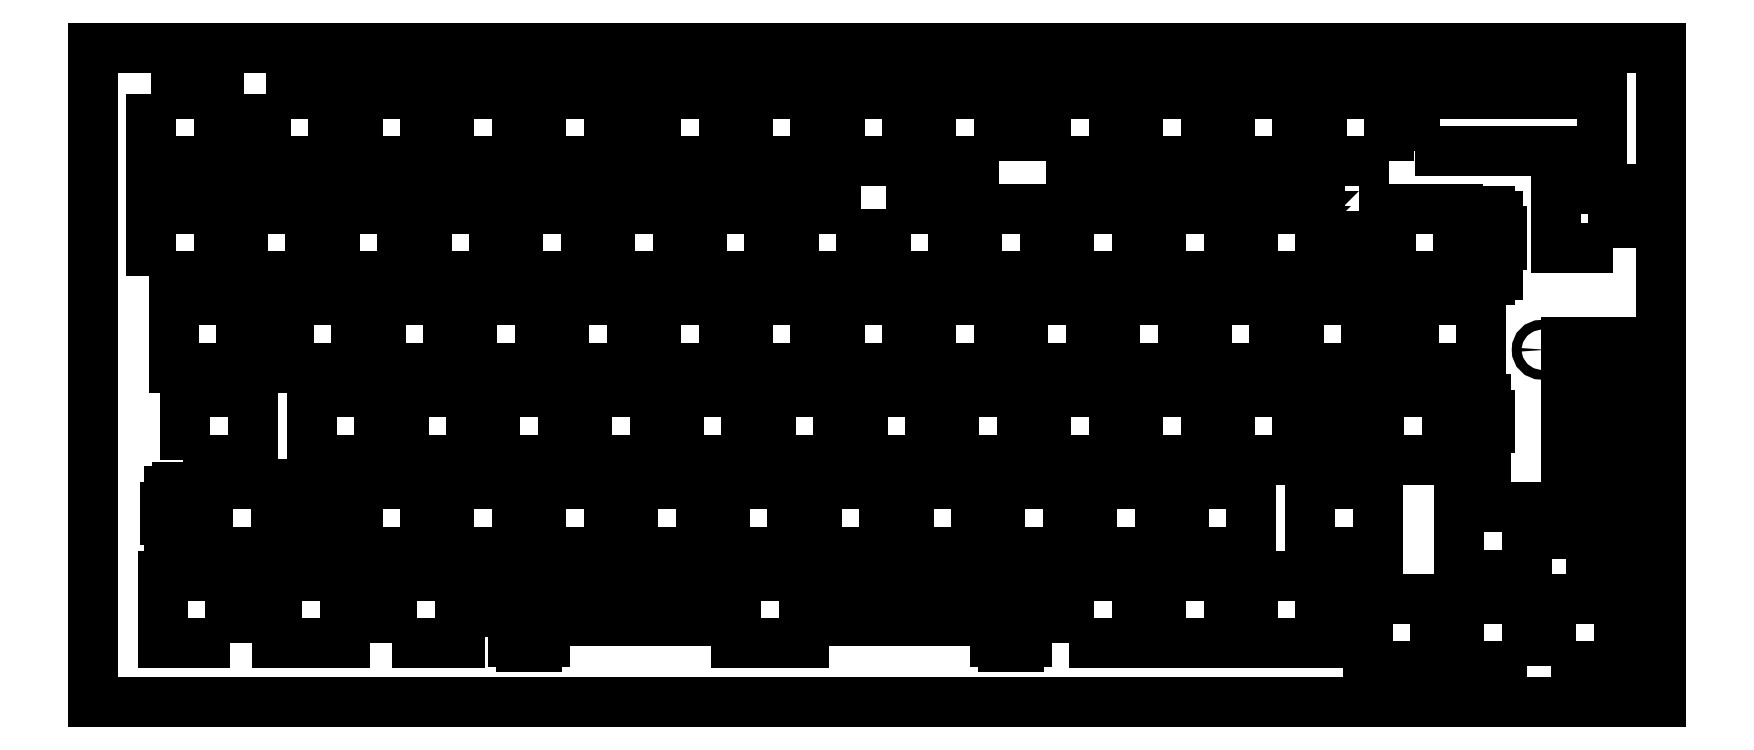
<metadata>
{"format":"dxf","ext":"dxf","renderer":"ezdxf+matplotlib","layout":"modelspace","background":"white","min_lineweight":24,"dpi":150}
</metadata>
<code>
0
SECTION
2
ENTITIES
0
LWPOLYLINE
8
0
90
4
70
1
43
0
10
149.9
20
112.5
10
135.9
20
112.5
10
135.9
20
126.5
10
149.9
20
126.5
0
LWPOLYLINE
8
0
90
4
70
1
43
0
10
274.2
20
114.6
10
313.2
20
114.6
10
313.2
20
126.6
10
274.2
20
126.6
0
LWPOLYLINE
8
0
90
4
70
1
43
0
10
216.8
20
126.5
10
230.8
20
126.5
10
230.8
20
112.5
10
216.8
20
112.5
0
LWPOLYLINE
8
0
90
4
70
1
43
0
10
73.97
20
126.5
10
87.97
20
126.5
10
87.97
20
112.5
10
73.97
20
112.5
0
CIRCLE
8
0
10
30.81
20
115.7
30
0
40
1
210
0
220
0
230
1
0
LWPOLYLINE
8
0
90
4
70
1
43
0
10
315.3
20
94.58
10
315.3
20
106.8
10
303.5
20
106.8
10
303.5
20
94.58
0
LWPOLYLINE
8
0
90
4
70
1
43
0
10
93.02
20
112.5
10
93.02
20
126.5
10
107
20
126.5
10
107
20
112.5
0
LINE
8
0
10
325.4
20
136.1
30
0
11
325.4
21
126.6
31
0
0
LWPOLYLINE
8
0
90
4
70
1
43
0
10
140.4
20
102.7
10
140.4
20
88.69
10
126.4
20
88.69
10
126.4
20
102.7
0
LWPOLYLINE
8
0
90
4
70
1
43
0
10
102.3
20
88.69
10
88.26
20
88.69
10
88.26
20
102.7
10
102.3
20
102.7
0
LWPOLYLINE
8
0
90
4
70
1
43
0
10
69.21
20
88.69
10
69.21
20
102.7
10
83.21
20
102.7
10
83.21
20
88.69
0
CIRCLE
8
0
10
259.4
20
16.8
30
0
40
1
210
0
220
0
230
1
0
LWPOLYLINE
8
0
90
4
70
1
43
0
10
249.9
20
126.5
10
249.9
20
112.5
10
235.9
20
112.5
10
235.9
20
126.5
0
LWPOLYLINE
8
0
90
4
70
1
43
0
10
240.7
20
102.7
10
254.7
20
102.7
10
254.7
20
88.69
10
240.7
20
88.69
0
LWPOLYLINE
8
0
90
4
70
1
43
0
10
54.92
20
126.5
10
68.92
20
126.5
10
68.92
20
112.5
10
54.92
20
112.5
0
LWPOLYLINE
8
0
90
4
70
1
43
0
10
235.6
20
88.69
10
221.6
20
88.69
10
221.6
20
102.7
10
235.6
20
102.7
0
LWPOLYLINE
8
0
90
4
70
1
43
0
10
64.16
20
102.7
10
64.16
20
88.69
10
50.16
20
88.69
10
50.16
20
102.7
0
LWPOLYLINE
8
0
90
4
70
1
43
0
10
121.3
20
88.69
10
107.3
20
88.69
10
107.3
20
102.7
10
121.3
20
102.7
0
LWPOLYLINE
8
0
90
4
70
1
43
0
10
183.5
20
102.7
10
197.5
20
102.7
10
197.5
20
88.69
10
183.5
20
88.69
0
LWPOLYLINE
8
0
90
4
70
1
43
0
10
305.7
20
30.02
10
305.7
20
75.02
10
315.1
20
75.02
10
315.1
20
30.02
0
CIRCLE
8
0
10
57.03
20
19.83
30
0
40
1
210
0
220
0
230
1
0
CIRCLE
8
0
10
157
20
60.5
30
0
40
1
210
0
220
0
230
1
0
LWPOLYLINE
8
0
90
4
70
1
43
0
10
268.9
20
112.5
10
254.9
20
112.5
10
254.9
20
126.5
10
268.9
20
126.5
0
LWPOLYLINE
8
0
90
4
70
1
43
0
10
197.8
20
112.5
10
197.8
20
126.5
10
211.8
20
126.5
10
211.8
20
112.5
0
LWPOLYLINE
8
0
90
4
70
1
43
0
10
130.8
20
112.5
10
116.8
20
112.5
10
116.8
20
126.5
10
130.8
20
126.5
0
CIRCLE
8
0
10
300.6
20
73.41
30
0
40
1
210
0
220
0
230
1
0
LWPOLYLINE
8
0
90
4
70
1
43
0
10
159.4
20
102.7
10
159.4
20
88.69
10
145.4
20
88.69
10
145.4
20
102.7
0
LWPOLYLINE
8
0
90
4
70
1
43
0
10
188
20
112.5
10
174
20
112.5
10
174
20
126.5
10
188
20
126.5
0
LWPOLYLINE
8
0
90
4
70
1
43
0
10
31.11
20
88.69
10
31.11
20
102.7
10
45.11
20
102.7
10
45.11
20
88.69
0
LWPOLYLINE
8
0
90
4
70
1
43
0
10
164.5
20
102.7
10
178.5
20
102.7
10
178.5
20
88.69
10
164.5
20
88.69
0
LWPOLYLINE
8
0
90
4
70
1
43
0
10
116.5
20
50.59
10
102.5
20
50.59
10
102.5
20
64.59
10
116.5
20
64.59
0
LWPOLYLINE
8
0
90
4
70
1
43
0
10
126.1
20
45.54
10
126.1
20
31.54
10
112.1
20
31.54
10
112.1
20
45.54
0
LWPOLYLINE
8
0
90
4
70
1
43
0
10
252.6
20
45.54
10
266.6
20
45.54
10
266.6
20
31.54
10
252.6
20
31.54
0
LWPOLYLINE
8
0
90
4
70
1
43
0
10
87.97
20
31.54
10
73.97
20
31.54
10
73.97
20
45.54
10
87.97
20
45.54
0
LWPOLYLINE
8
0
90
4
70
1
43
0
10
19.2
20
50.59
10
19.2
20
64.59
10
33.2
20
64.59
10
33.2
20
50.59
0
LWPOLYLINE
8
0
90
4
70
1
43
0
10
221.3
20
45.54
10
221.3
20
31.54
10
207.3
20
31.54
10
207.3
20
45.54
0
LWPOLYLINE
8
0
90
4
70
1
43
0
10
173.7
20
50.59
10
159.7
20
50.59
10
159.7
20
64.59
10
173.7
20
64.59
0
LWPOLYLINE
8
0
90
4
70
1
43
0
10
183.2
20
45.54
10
183.2
20
31.54
10
169.2
20
31.54
10
169.2
20
45.54
0
LWPOLYLINE
8
0
90
4
70
1
43
0
10
107
20
45.54
10
107
20
31.54
10
93.02
20
31.54
10
93.02
20
45.54
0
LWPOLYLINE
8
0
90
4
70
1
43
0
10
135.6
20
64.59
10
135.6
20
50.59
10
121.6
20
50.59
10
121.6
20
64.59
0
LWPOLYLINE
8
0
90
4
70
1
43
0
10
59.4
20
50.59
10
45.4
20
50.59
10
45.4
20
64.59
10
59.4
20
64.59
0
LWPOLYLINE
8
0
90
4
70
1
43
0
10
64.45
20
64.59
10
78.45
20
64.59
10
78.45
20
50.59
10
64.45
20
50.59
0
LWPOLYLINE
8
0
90
4
70
1
43
0
10
97.5
20
64.59
10
97.5
20
50.59
10
83.5
20
50.59
10
83.5
20
64.59
0
LWPOLYLINE
8
0
90
4
70
1
43
0
10
154.9
20
126.5
10
168.9
20
126.5
10
168.9
20
112.5
10
154.9
20
112.5
0
LWPOLYLINE
8
0
90
4
70
1
43
0
10
164.2
20
31.54
10
150.2
20
31.54
10
150.2
20
45.54
10
164.2
20
45.54
0
LWPOLYLINE
8
0
90
4
70
1
43
0
10
154.6
20
50.59
10
140.6
20
50.59
10
140.6
20
64.59
10
154.6
20
64.59
0
LWPOLYLINE
8
0
90
4
70
1
43
0
10
135.9
20
83.64
10
149.9
20
83.64
10
149.9
20
69.64
10
135.9
20
69.64
0
LWPOLYLINE
8
0
90
4
70
1
43
0
10
30.82
20
83.64
10
30.82
20
69.64
10
16.82
20
69.64
10
16.82
20
83.64
0
LWPOLYLINE
8
0
90
4
70
1
43
0
10
54.63
20
83.64
10
54.63
20
69.64
10
40.63
20
69.64
10
40.63
20
83.64
0
LWPOLYLINE
8
0
90
4
70
1
43
0
10
92.74
20
83.64
10
92.74
20
69.64
10
78.73
20
69.64
10
78.73
20
83.64
0
LWPOLYLINE
8
0
90
4
70
1
43
0
10
235.9
20
50.59
10
235.9
20
64.59
10
249.9
20
64.59
10
249.9
20
50.59
0
LWPOLYLINE
8
0
90
4
70
1
43
0
10
193
20
83.64
10
207
20
83.64
10
207
20
69.64
10
193
20
69.64
0
LWPOLYLINE
8
0
90
4
70
1
43
0
10
212.1
20
83.64
10
226.1
20
83.64
10
226.1
20
69.64
10
212.1
20
69.64
0
LWPOLYLINE
8
0
90
4
70
1
43
0
10
130.8
20
83.64
10
130.8
20
69.64
10
116.8
20
69.64
10
116.8
20
83.64
0
LWPOLYLINE
8
0
90
4
70
1
43
0
10
154.9
20
69.64
10
154.9
20
83.64
10
168.9
20
83.64
10
168.9
20
69.64
0
LWPOLYLINE
8
0
90
4
70
1
43
0
10
59.68
20
69.64
10
59.68
20
83.64
10
73.69
20
83.64
10
73.69
20
69.64
0
LWPOLYLINE
8
0
90
44
70
1
43
0
10
262.7
20
102.1
10
262.7
20
101.2
10
261
20
101.2
10
261
20
97.99
10
260.1
20
97.99
10
260.1
20
95.19
10
261
20
95.19
10
261
20
88.92
10
262.7
20
88.92
10
262.7
20
87.94
10
266
20
87.94
10
266
20
88.92
10
267.7
20
88.92
10
267.7
20
93.39
10
269.2
20
93.39
10
269.2
20
88.69
10
283.2
20
88.69
10
283.2
20
93.39
10
284.8
20
93.39
10
284.8
20
88.92
10
286.5
20
88.92
10
286.5
20
87.94
10
289.8
20
87.94
10
289.8
20
88.92
10
291.5
20
88.92
10
291.5
20
95.19
10
292.3
20
95.19
10
292.3
20
97.99
10
291.5
20
97.99
10
291.5
20
101.2
10
289.8
20
101.2
10
289.8
20
102.1
10
286.5
20
102.1
10
286.5
20
101.2
10
284.8
20
101.2
10
284.8
20
97.99
10
283.2
20
97.99
10
283.2
20
102.7
10
269.2
20
102.7
10
269.2
20
97.99
10
267.7
20
97.99
10
267.7
20
101.2
10
266
20
101.2
10
266
20
102.1
0
LWPOLYLINE
8
0
90
4
70
1
43
0
10
192.7
20
50.59
10
178.7
20
50.59
10
178.7
20
64.59
10
192.7
20
64.59
0
LWPOLYLINE
8
0
90
4
70
1
43
0
10
230.8
20
50.59
10
216.8
20
50.59
10
216.8
20
64.59
10
230.8
20
64.59
0
LWPOLYLINE
8
0
90
4
70
1
43
0
10
174
20
83.64
10
188
20
83.64
10
188
20
69.64
10
174
20
69.64
0
LWPOLYLINE
8
0
90
4
70
1
43
0
10
97.78
20
83.64
10
111.8
20
83.64
10
111.8
20
69.64
10
97.78
20
69.64
0
LWPOLYLINE
8
0
90
4
70
1
43
0
10
211.8
20
50.59
10
197.8
20
50.59
10
197.8
20
64.59
10
211.8
20
64.59
0
LWPOLYLINE
8
0
90
4
70
1
43
0
10
250.2
20
83.64
10
264.2
20
83.64
10
264.2
20
69.64
10
250.2
20
69.64
0
LWPOLYLINE
8
0
90
4
70
1
43
0
10
12.06
20
88.69
10
12.06
20
102.7
10
26.06
20
102.7
10
26.06
20
88.69
0
LWPOLYLINE
8
0
90
4
70
1
43
0
10
35.87
20
126.5
10
49.87
20
126.5
10
49.87
20
112.5
10
35.87
20
112.5
0
LWPOLYLINE
8
0
90
4
70
1
43
0
10
12.06
20
126.5
10
26.06
20
126.5
10
26.06
20
112.5
10
12.06
20
112.5
0
LWPOLYLINE
8
0
90
4
70
1
43
0
10
274
20
69.64
10
274
20
83.64
10
288
20
83.64
10
288
20
69.64
0
LWPOLYLINE
8
0
90
4
70
1
43
0
10
245.1
20
69.64
10
231.1
20
69.64
10
231.1
20
83.64
10
245.1
20
83.64
0
LWPOLYLINE
8
0
90
44
70
1
43
0
10
93.88
20
17.19
10
133.5
20
17.19
10
133.5
20
12.49
10
147.5
20
12.49
10
147.5
20
17.19
10
187.1
20
17.19
10
187.1
20
12.72
10
188.9
20
12.72
10
188.9
20
11.74
10
192.2
20
11.74
10
192.2
20
12.72
10
193.9
20
12.72
10
193.9
20
18.99
10
194.7
20
18.99
10
194.7
20
21.79
10
193.9
20
21.79
10
193.9
20
25.02
10
192.2
20
25.02
10
192.2
20
25.94
10
188.9
20
25.94
10
188.9
20
25.02
10
187.1
20
25.02
10
187.1
20
21.79
10
147.5
20
21.79
10
147.5
20
26.49
10
133.5
20
26.49
10
133.5
20
21.79
10
93.88
20
21.79
10
93.88
20
25.02
10
92.15
20
25.02
10
92.15
20
25.94
10
88.85
20
25.94
10
88.85
20
25.02
10
87.13
20
25.02
10
87.13
20
21.79
10
86.3
20
21.79
10
86.3
20
18.99
10
87.13
20
18.99
10
87.13
20
12.72
10
88.85
20
12.72
10
88.85
20
11.74
10
92.15
20
11.74
10
92.15
20
12.72
10
93.88
20
12.72
0
LWPOLYLINE
8
0
90
44
70
1
43
0
10
22.44
20
36.24
10
23.97
20
36.24
10
23.97
20
31.54
10
37.96
20
31.54
10
37.96
20
36.24
10
39.49
20
36.24
10
39.49
20
31.77
10
41.22
20
31.77
10
41.22
20
30.79
10
44.52
20
30.79
10
44.52
20
31.77
10
46.24
20
31.77
10
46.24
20
38.04
10
47.07
20
38.04
10
47.07
20
40.84
10
46.24
20
40.84
10
46.24
20
44.07
10
44.52
20
44.07
10
44.52
20
44.99
10
41.22
20
44.99
10
41.22
20
44.07
10
39.49
20
44.07
10
39.49
20
40.84
10
37.96
20
40.84
10
37.96
20
45.54
10
23.97
20
45.54
10
23.97
20
40.84
10
22.44
20
40.84
10
22.44
20
44.07
10
20.72
20
44.07
10
20.72
20
44.99
10
17.42
20
44.99
10
17.42
20
44.07
10
15.69
20
44.07
10
15.69
20
40.84
10
14.86
20
40.84
10
14.86
20
38.04
10
15.69
20
38.04
10
15.69
20
31.77
10
17.42
20
31.77
10
17.42
20
30.79
10
20.72
20
30.79
10
20.72
20
31.77
10
22.44
20
31.77
0
LWPOLYLINE
8
0
90
4
70
1
43
0
10
302.6
20
7.728
10
302.6
20
21.73
10
316.6
20
21.73
10
316.6
20
7.728
0
LWPOLYLINE
8
0
90
4
70
1
43
0
10
254.7
20
26.49
10
254.7
20
12.49
10
240.7
20
12.49
10
240.7
20
26.49
0
LWPOLYLINE
8
0
90
4
70
1
43
0
10
325.4
20
136.1
10
325.4
20
0.2715
10
0.09508
20
0.2715
10
0.09508
20
136.1
0
LWPOLYLINE
8
0
90
4
70
1
43
0
10
202.6
20
88.69
10
202.6
20
102.7
10
216.6
20
102.7
10
216.6
20
88.69
0
LWPOLYLINE
8
0
90
4
70
1
43
0
10
297.5
20
7.728
10
283.5
20
7.728
10
283.5
20
21.73
10
297.5
20
21.73
0
LWPOLYLINE
8
0
90
4
70
1
43
0
10
278.5
20
21.73
10
278.5
20
7.728
10
264.5
20
7.728
10
264.5
20
21.73
0
LWPOLYLINE
8
0
90
44
70
1
43
0
10
263.6
20
49.84
10
263.6
20
50.82
10
265.3
20
50.82
10
265.3
20
55.29
10
266.9
20
55.29
10
266.9
20
50.59
10
280.9
20
50.59
10
280.9
20
55.29
10
282.4
20
55.29
10
282.4
20
50.82
10
284.1
20
50.82
10
284.1
20
49.84
10
287.4
20
49.84
10
287.4
20
50.82
10
289.1
20
50.82
10
289.1
20
57.09
10
290
20
57.09
10
290
20
59.89
10
289.1
20
59.89
10
289.1
20
63.12
10
287.4
20
63.12
10
287.4
20
64.04
10
284.1
20
64.04
10
284.1
20
63.12
10
282.4
20
63.12
10
282.4
20
59.89
10
280.9
20
59.89
10
280.9
20
64.59
10
266.9
20
64.59
10
266.9
20
59.89
10
265.3
20
59.89
10
265.3
20
63.12
10
263.6
20
63.12
10
263.6
20
64.04
10
260.3
20
64.04
10
260.3
20
63.12
10
258.6
20
63.12
10
258.6
20
59.89
10
257.8
20
59.89
10
257.8
20
57.09
10
258.6
20
57.09
10
258.6
20
50.82
10
260.3
20
50.82
10
260.3
20
49.84
0
LWPOLYLINE
8
0
90
4
70
1
43
0
10
235.6
20
12.49
10
221.6
20
12.49
10
221.6
20
26.49
10
235.6
20
26.49
0
LWPOLYLINE
8
0
90
4
70
1
43
0
10
28.44
20
12.49
10
14.44
20
12.49
10
14.44
20
26.49
10
28.44
20
26.49
0
LWPOLYLINE
8
0
90
4
70
1
43
0
10
202.6
20
12.49
10
202.6
20
26.49
10
216.6
20
26.49
10
216.6
20
12.49
0
LWPOLYLINE
8
0
90
4
70
1
43
0
10
283.5
20
26.78
10
283.5
20
40.78
10
297.5
20
40.78
10
297.5
20
26.78
0
LWPOLYLINE
8
0
90
4
70
1
43
0
10
188.3
20
31.54
10
188.3
20
45.54
10
202.3
20
45.54
10
202.3
20
31.54
0
LWPOLYLINE
8
0
90
4
70
1
43
0
10
226.4
20
31.54
10
226.4
20
45.54
10
240.4
20
45.54
10
240.4
20
31.54
0
LWPOLYLINE
8
0
90
4
70
1
43
0
10
52.25
20
26.49
10
52.25
20
12.49
10
38.25
20
12.49
10
38.25
20
26.49
0
LWPOLYLINE
8
0
90
4
70
1
43
0
10
62.07
20
12.49
10
62.07
20
26.49
10
76.06
20
26.49
10
76.06
20
12.49
0
LWPOLYLINE
8
0
90
4
70
1
43
0
10
145.1
20
31.54
10
131.1
20
31.54
10
131.1
20
45.54
10
145.1
20
45.54
0
LWPOLYLINE
8
0
90
4
70
1
43
0
10
68.92
20
31.54
10
54.92
20
31.54
10
54.92
20
45.54
10
68.92
20
45.54
0
ENDSEC
0
EOF

</code>
